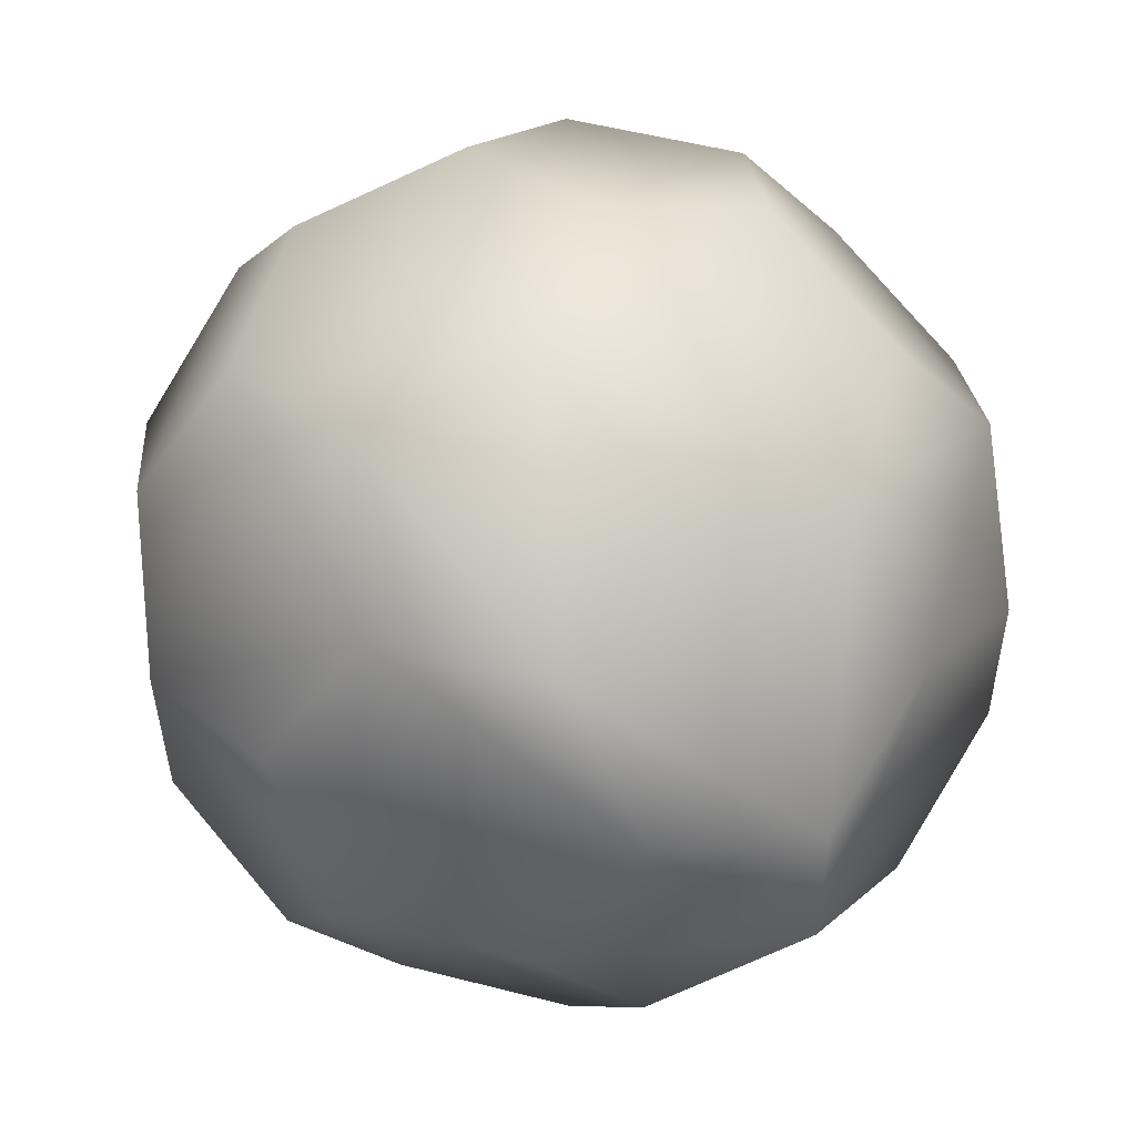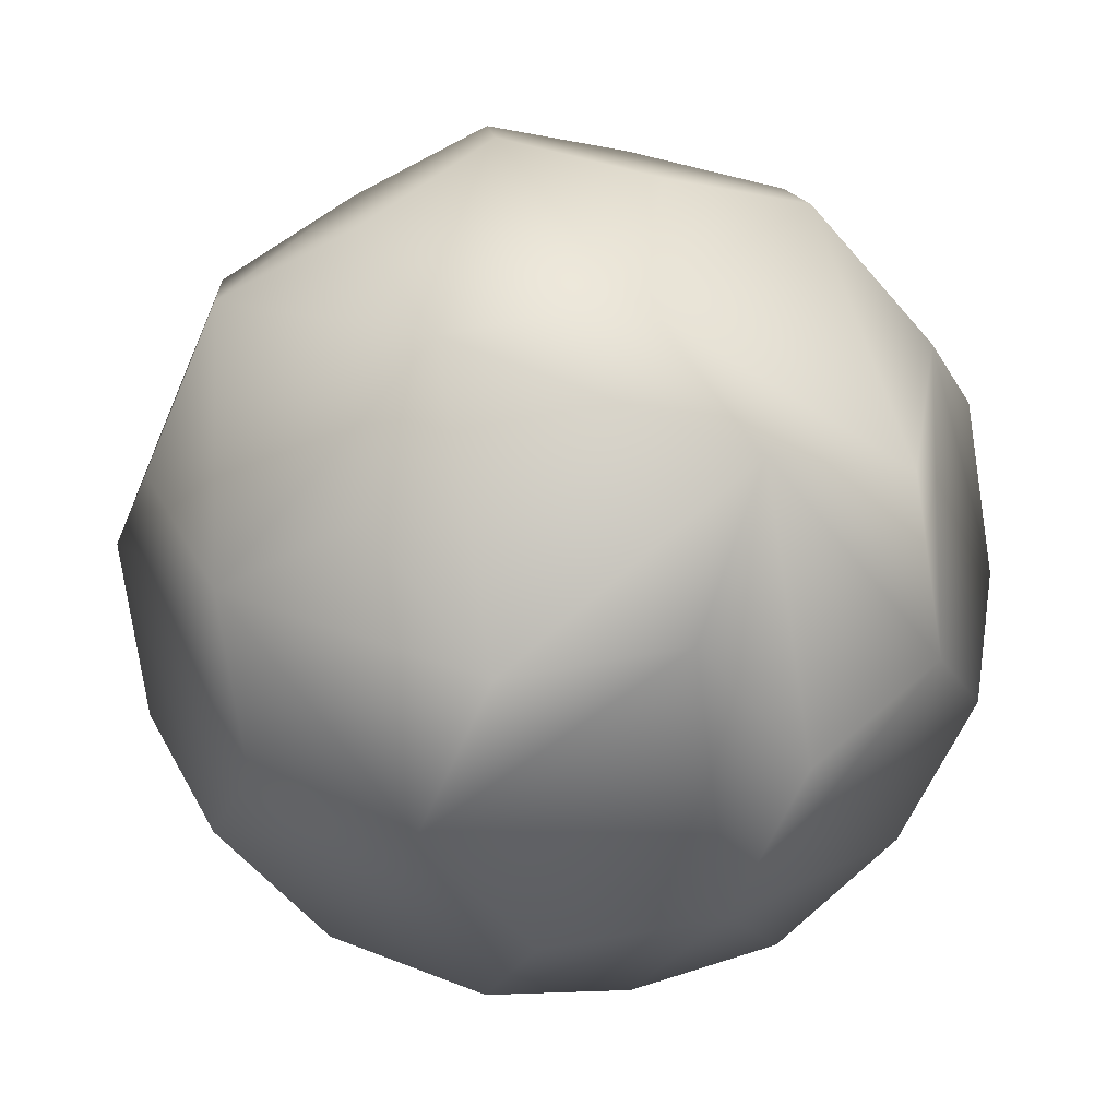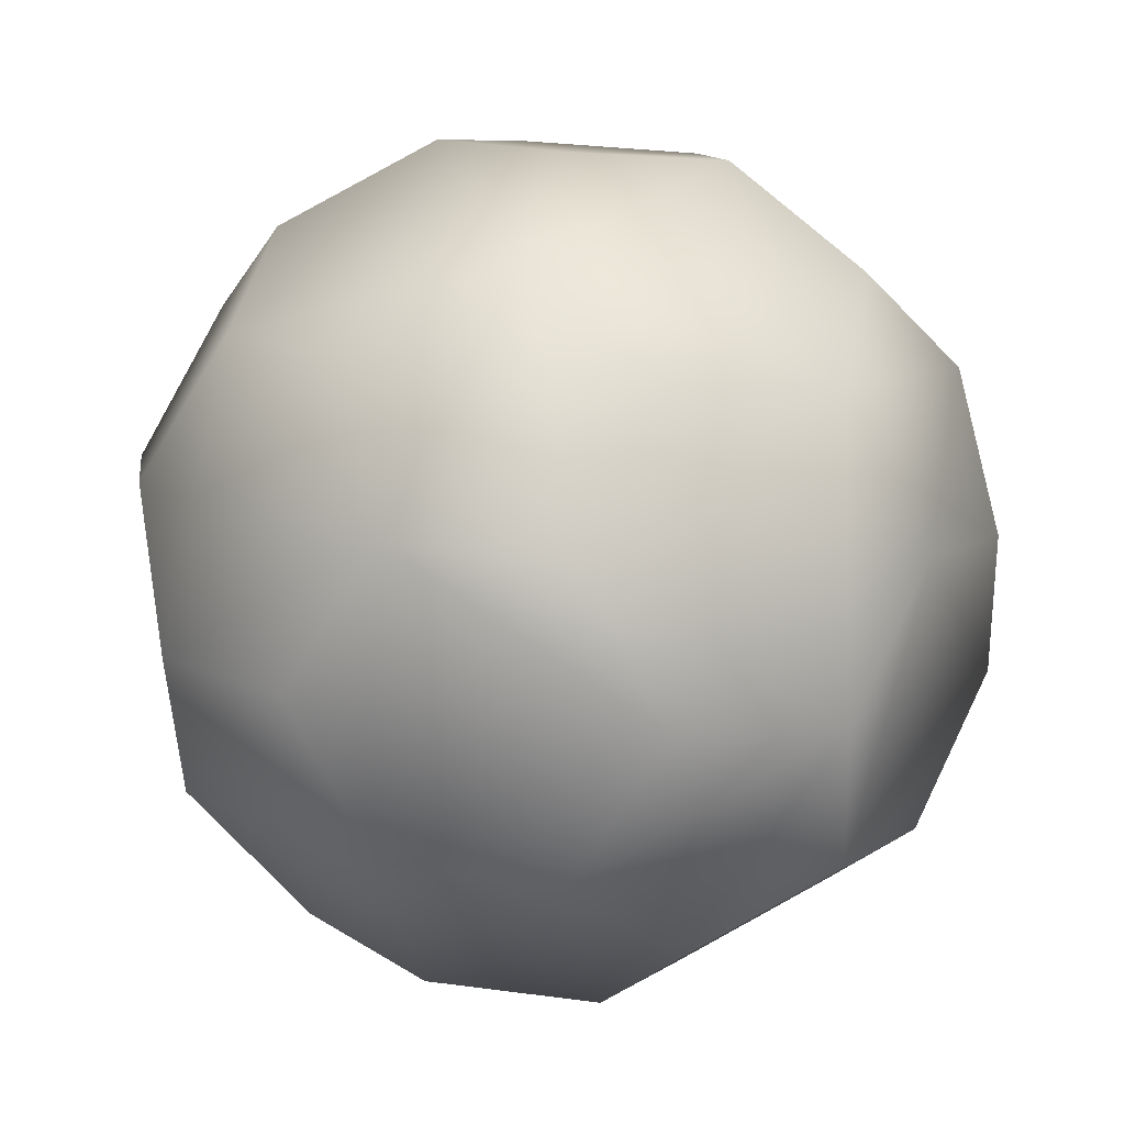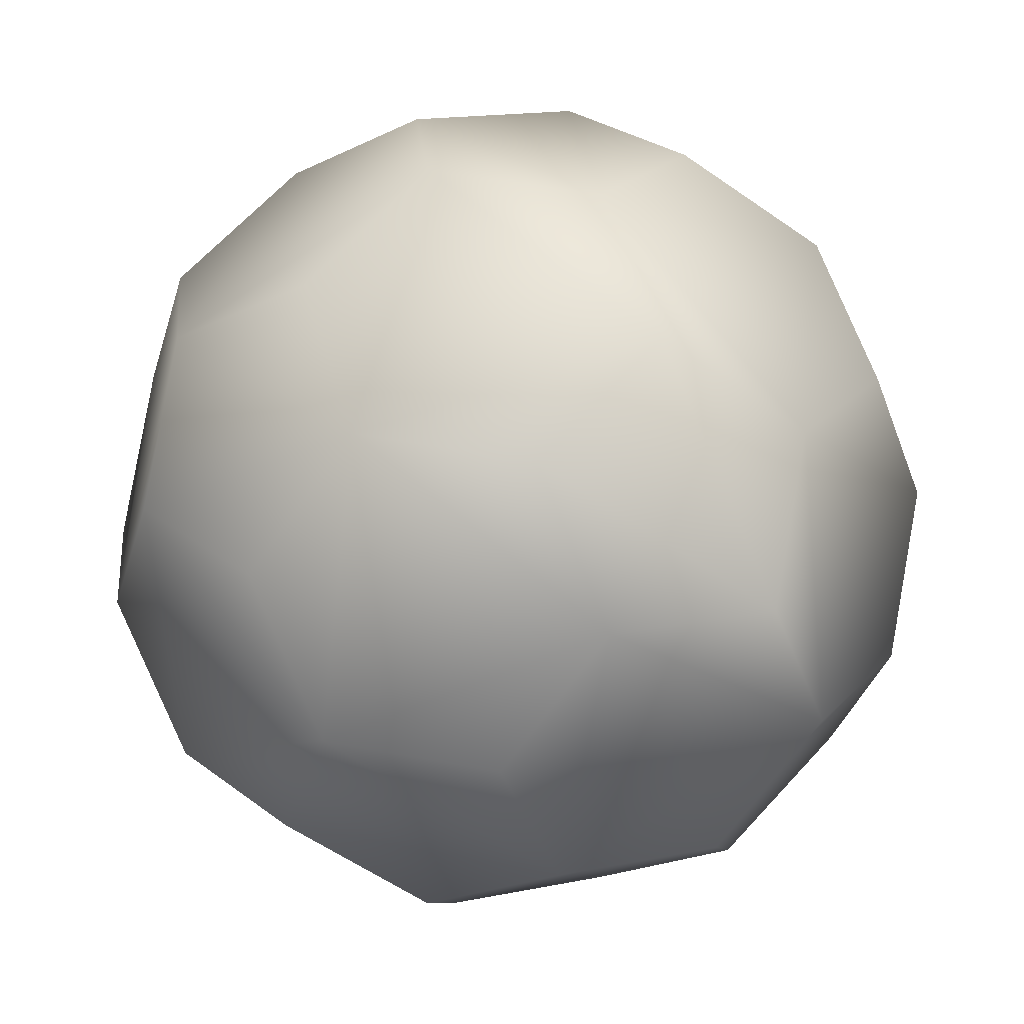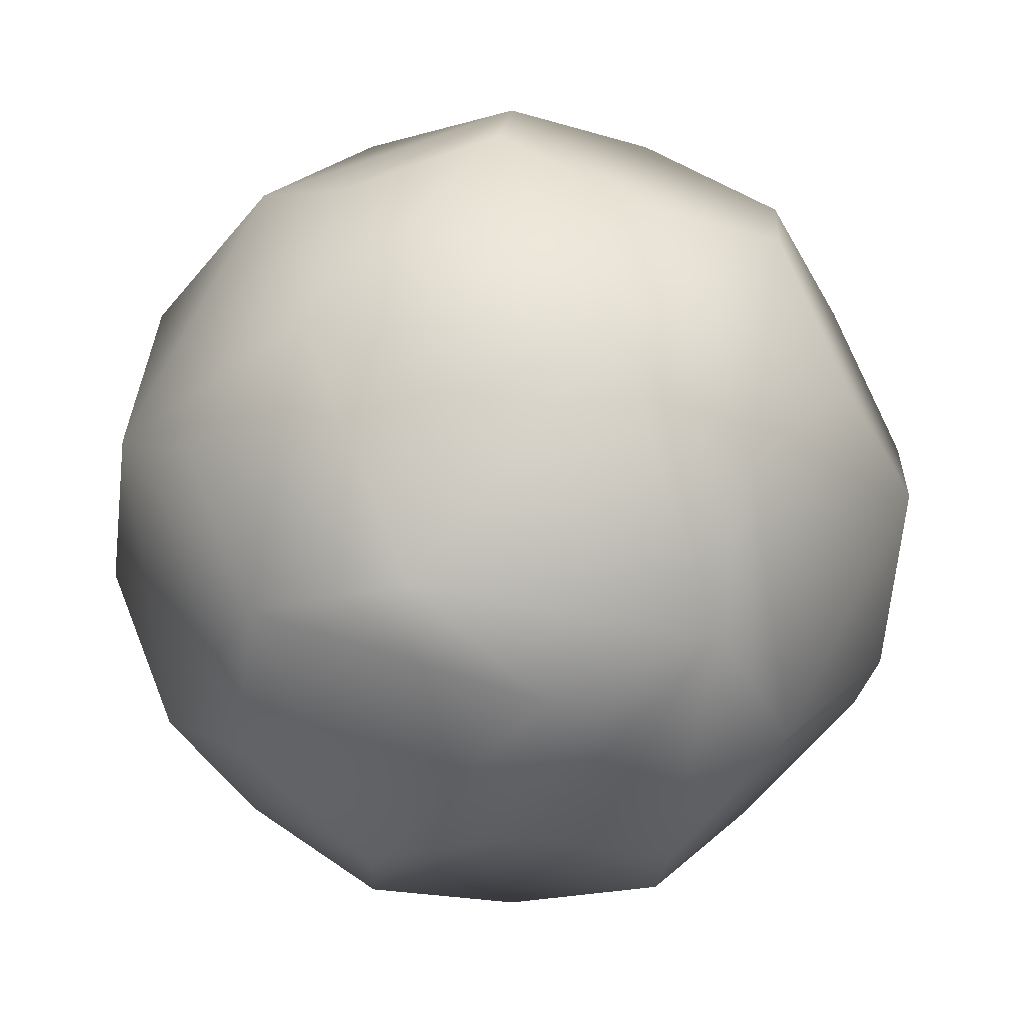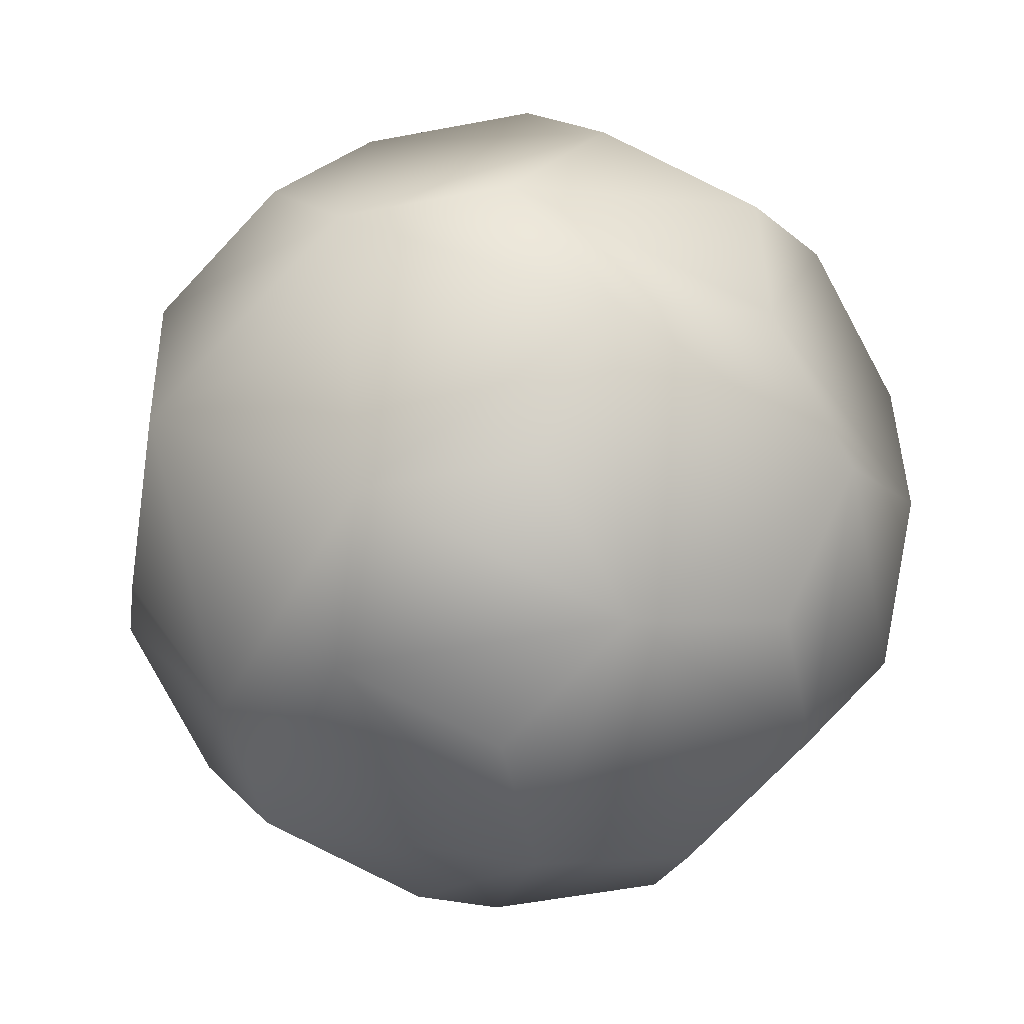
<metadata>
{"format":"obj","ext":"obj","renderer":"f3d","projection":"perspective","resolution":1024,"background":"white","views":[{"elev":29.8,"azim":38.3,"up":"+Z"},{"elev":-22.4,"azim":-118.3,"up":"+Z"},{"elev":29.5,"azim":-134.5,"up":"+Y"},{"elev":15.5,"azim":144.6,"up":"+Z"},{"elev":5.3,"azim":94.3,"up":"+Y"},{"elev":42.5,"azim":-56.7,"up":"+Y"}]}
</metadata>
<code>
g default
v 0 0.5 0
v 0.1976 0.4593 0
v -0.1114 0.4593 -0.1632
v -0.07205 0.4593 0.184
v 0.2839 0.3779 -0.1632
v 0.2477 0.3934 0.184
v -0.2948 0.3779 -0.1425
v -0.02516 0.3779 -0.3265
v 0.08105 0.3934 0.2978
v -0.2555 0.3779 0.2048
v 0.4202 0.2306 -0.1425
v 0.1725 0.3371 -0.3265
v 0.384 0.2461 0.2048
v -0.322 0.2461 -0.2928
v -0.3669 0.3371 0.04157
v -0.1553 0.2461 -0.4066
v 0.0507 0.2461 0.4323
v -0.2858 0.2306 0.3393
v 0.393 0.09881 -0.2928
v 0.4703 0.1647 0.04157
v 0.2399 0.1647 -0.4066
v 0.3537 0.09881 0.3393
v -0.4212 0.07365 -0.2592
v -0.4661 0.1647 0.0752
v -0.08783 0.07365 -0.4867
v 0.187 0.09881 0.4531
v -0.1327 0.1647 0.4531
v -0.416 0.09881 0.2592
v 0.416 -0.09881 -0.2592
v 0.4932 -0.03294 0.0752
v 0.1098 0.03294 -0.4867
v 0.4212 -0.07365 0.2592
v -0.3537 -0.09881 -0.3393
v -0.4932 0.03294 -0.0752
v -0.187 -0.09881 -0.4531
v 0.08783 -0.07365 0.4867
v -0.1098 -0.03294 0.4867
v -0.393 -0.09881 0.2928
v 0.2858 -0.2306 -0.3393
v 0.4661 -0.1647 -0.0752
v 0.1327 -0.1647 -0.4531
v 0.322 -0.2461 0.2928
v -0.384 -0.2461 -0.2048
v -0.4703 -0.1647 -0.04157
v -0.0507 -0.2461 -0.4323
v 0.1553 -0.2461 0.4066
v -0.2399 -0.1647 0.4066
v -0.4202 -0.2306 0.1425
v 0.2555 -0.3779 -0.2048
v 0.3669 -0.3371 -0.04157
v 0.2948 -0.3779 0.1425
v -0.2477 -0.3934 -0.184
v -0.08105 -0.3934 -0.2978
v 0.02516 -0.3779 0.3265
v -0.1725 -0.3371 0.3265
v -0.2839 -0.3779 0.1632
v 0.07205 -0.4593 -0.184
v 0.1114 -0.4593 0.1632
v -0.1976 -0.4593 -0
v 0 -0.5 -0
g pSolid1
f 1 2 3
f 5 12 2
f 2 12 3
f 12 8 3
f 1 3 4
f 7 15 3
f 3 15 4
f 15 10 4
f 4 9 1
f 9 6 1
f 6 2 1
f 6 13 2
f 20 11 13
f 5 2 11
f 13 11 2
f 8 16 3
f 16 14 3
f 14 7 3
f 10 18 4
f 27 17 18
f 18 17 4
f 17 9 4
f 5 11 12
f 11 19 12
f 19 21 12
f 6 9 13
f 17 26 9
f 22 13 26
f 9 26 13
f 7 14 15
f 23 34 14
f 14 34 15
f 34 24 15
f 8 12 16
f 21 31 12
f 25 16 31
f 12 31 16
f 10 15 18
f 15 24 18
f 24 28 18
f 20 30 11
f 40 29 30
f 19 11 29
f 30 29 11
f 22 32 13
f 32 30 13
f 30 20 13
f 14 16 23
f 25 35 16
f 16 35 23
f 35 33 23
f 27 37 17
f 37 36 17
f 36 26 17
f 28 38 18
f 47 37 38
f 27 18 37
f 38 37 18
f 29 39 19
f 41 31 39
f 39 31 19
f 31 21 19
f 22 26 32
f 36 46 26
f 42 32 46
f 26 46 32
f 23 33 34
f 33 43 34
f 43 44 34
f 34 44 24
f 48 38 44
f 44 38 24
f 38 28 24
f 25 31 35
f 31 41 35
f 41 45 35
f 40 50 29
f 50 49 29
f 49 39 29
f 30 32 40
f 42 51 32
f 32 51 40
f 51 50 40
f 33 35 43
f 45 53 35
f 52 43 53
f 35 53 43
f 36 37 46
f 47 55 37
f 54 46 55
f 37 55 46
f 48 56 38
f 56 55 38
f 55 47 38
f 49 57 39
f 53 45 57
f 57 45 39
f 45 41 39
f 42 46 51
f 46 54 51
f 54 58 51
f 52 59 43
f 56 48 59
f 44 43 48
f 59 48 43
f 49 50 57
f 51 58 50
f 50 58 57
f 58 60 57
f 52 53 59
f 53 57 59
f 57 60 59
f 54 55 58
f 56 59 55
f 55 59 58
f 59 60 58

</code>
